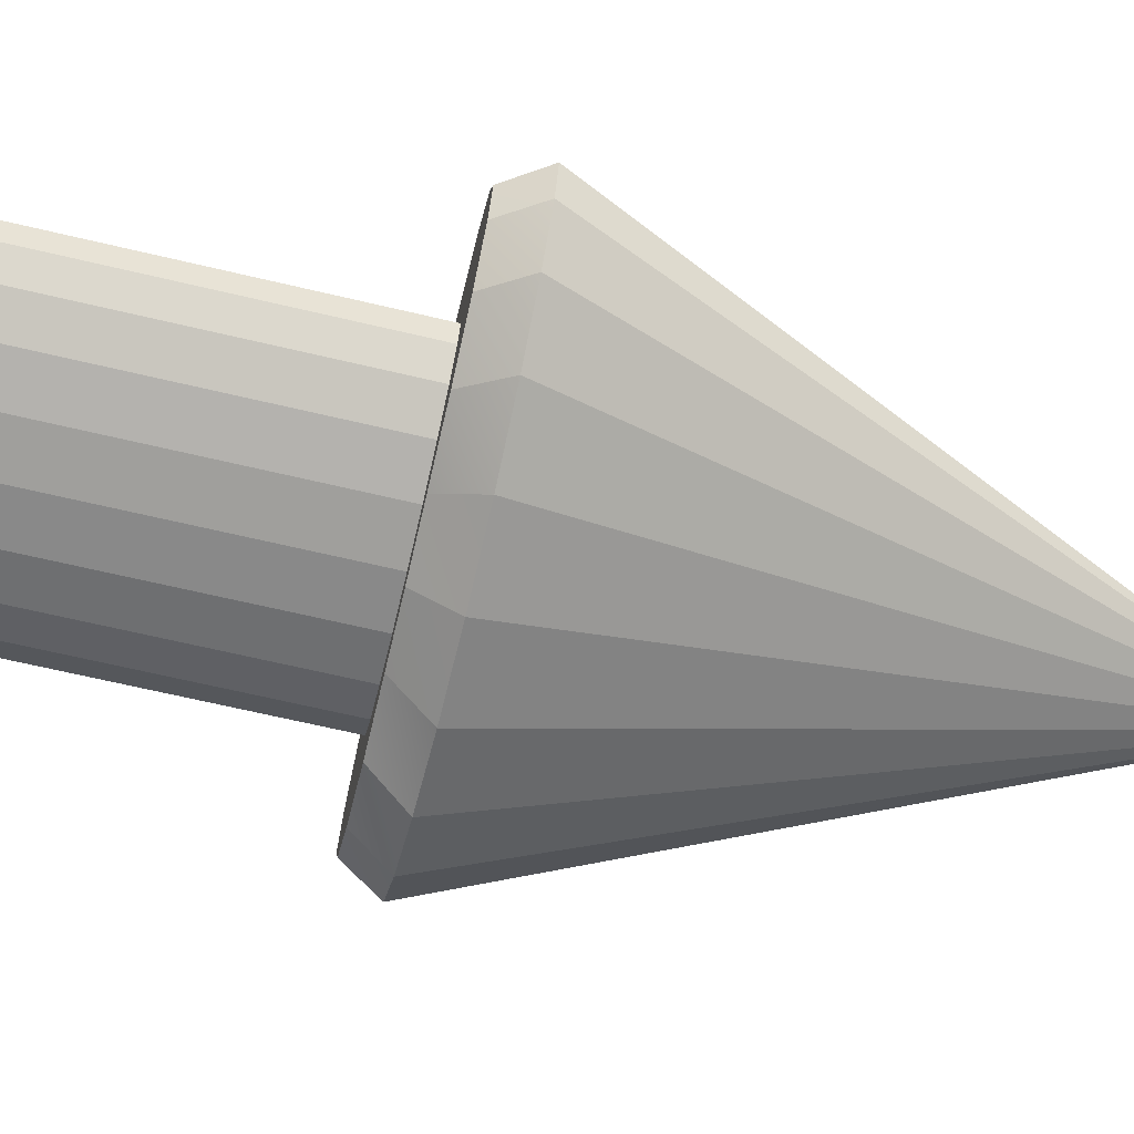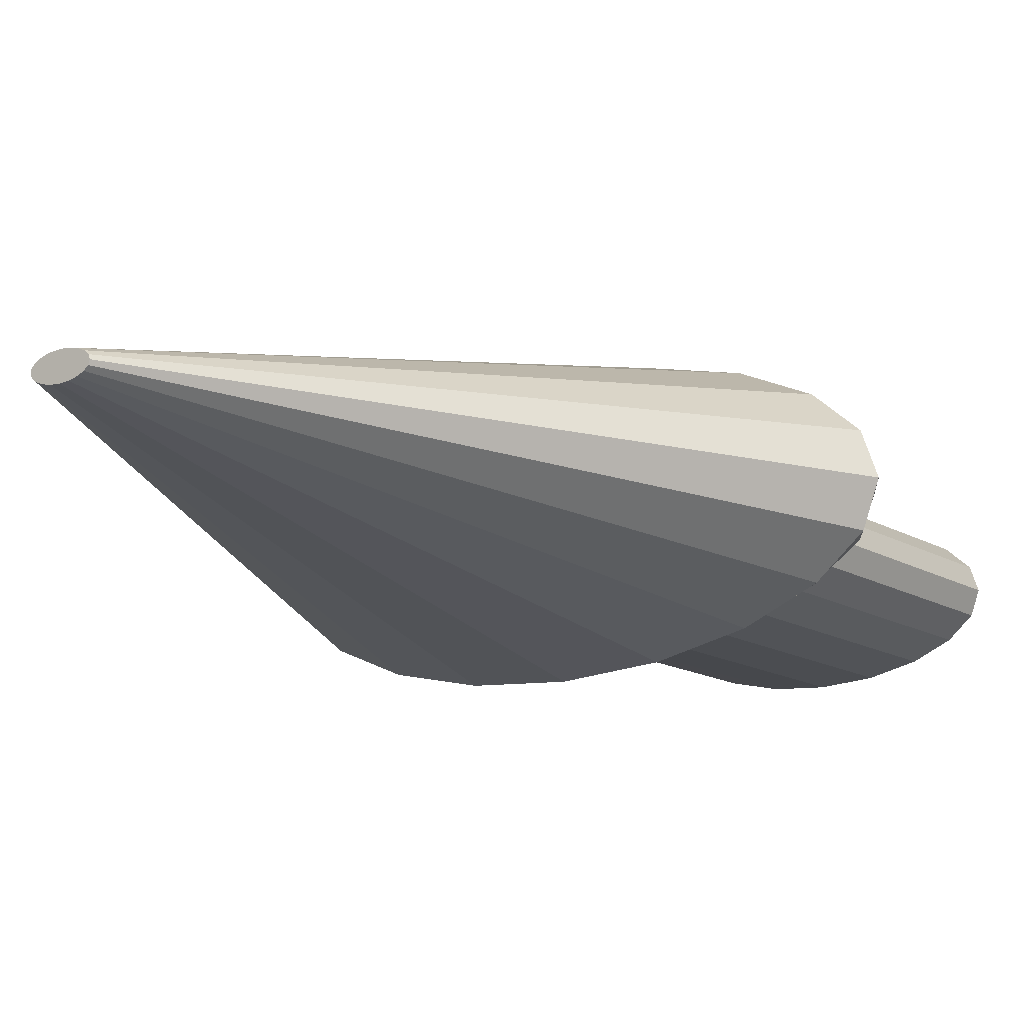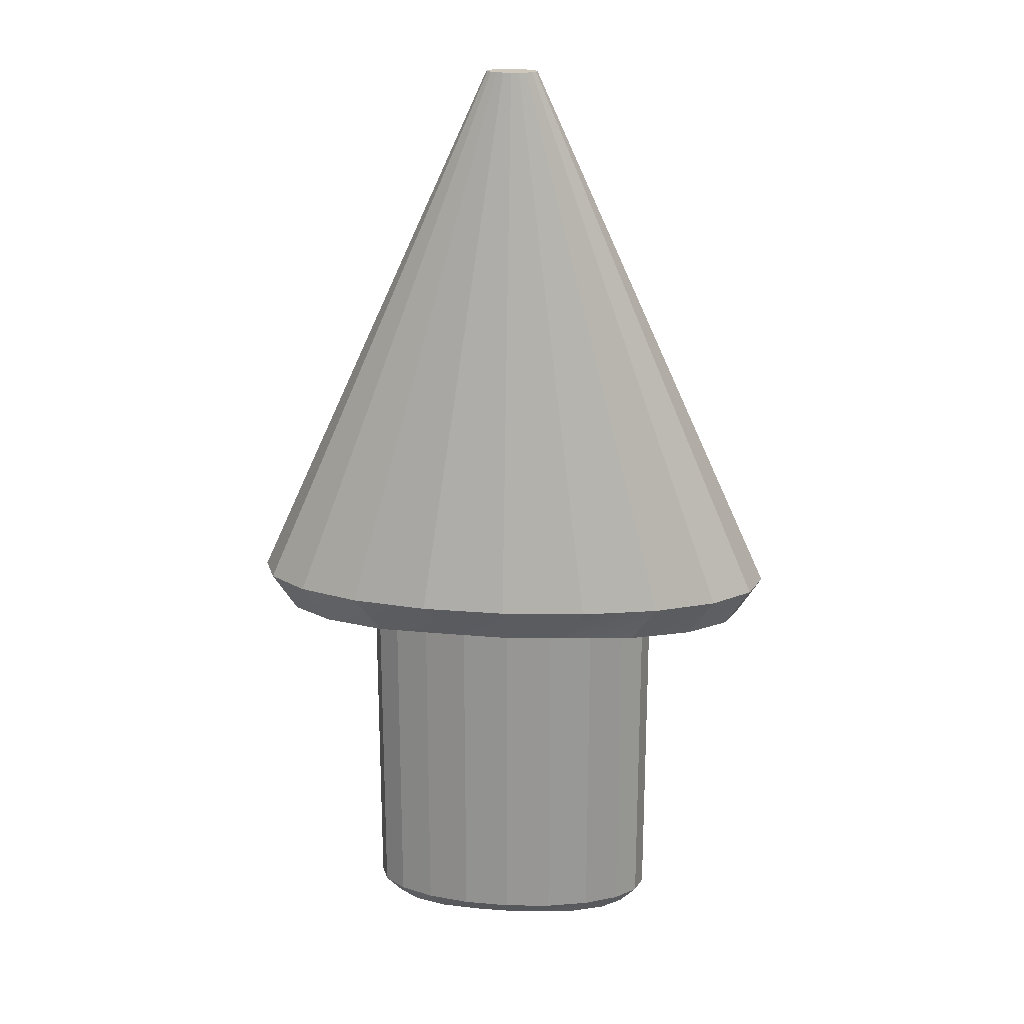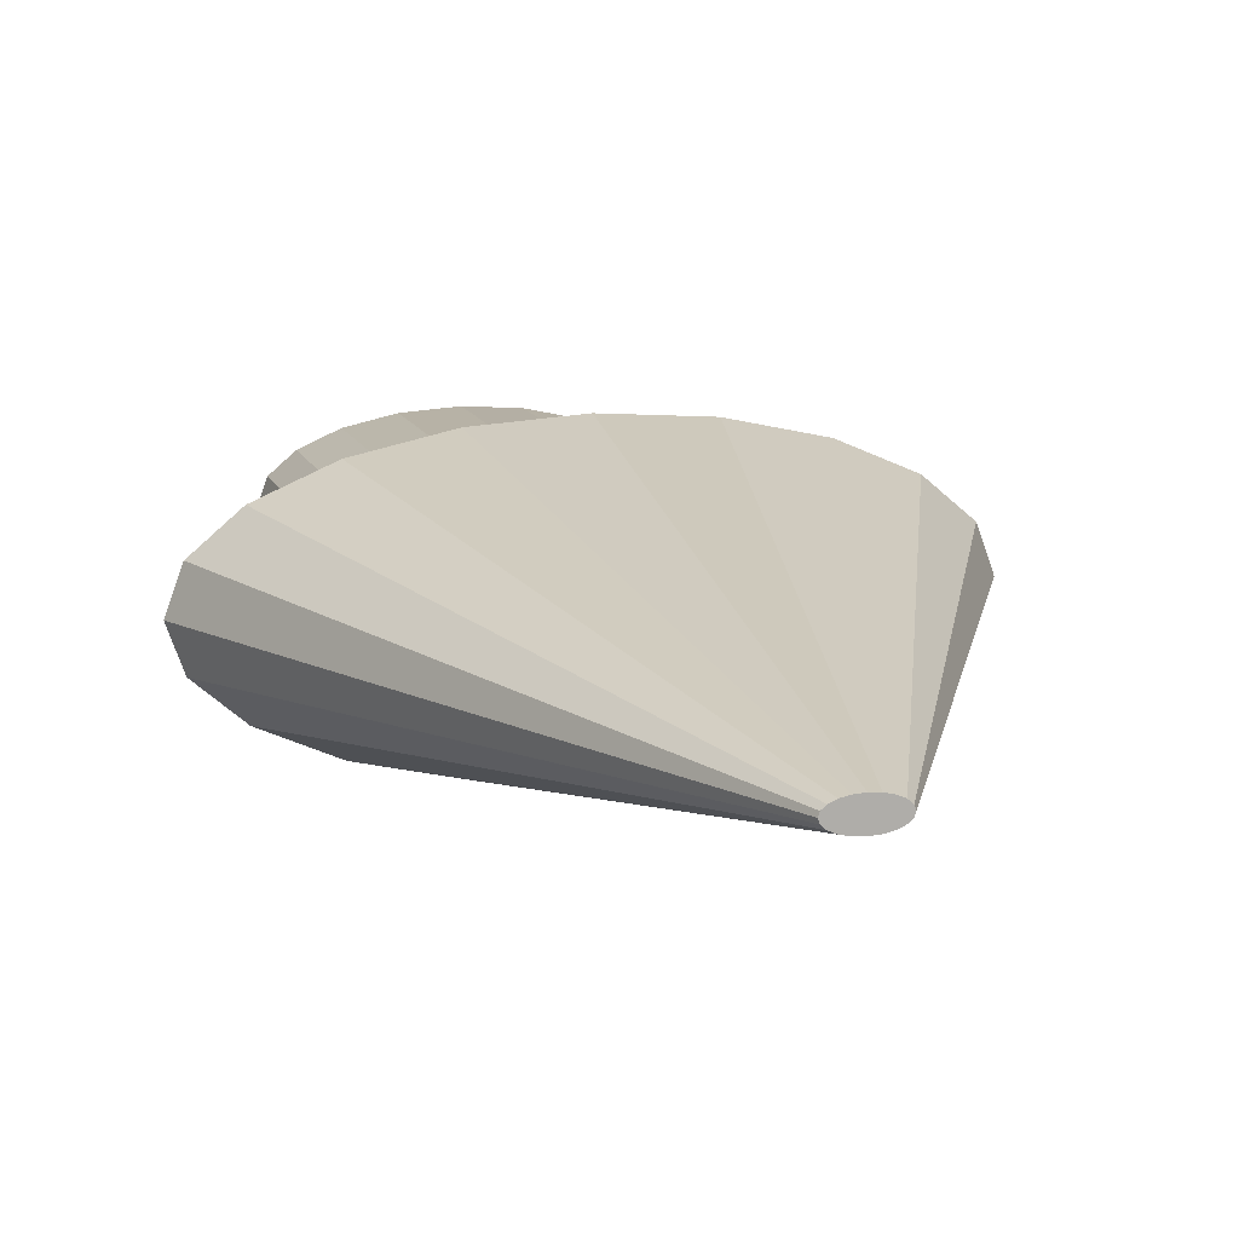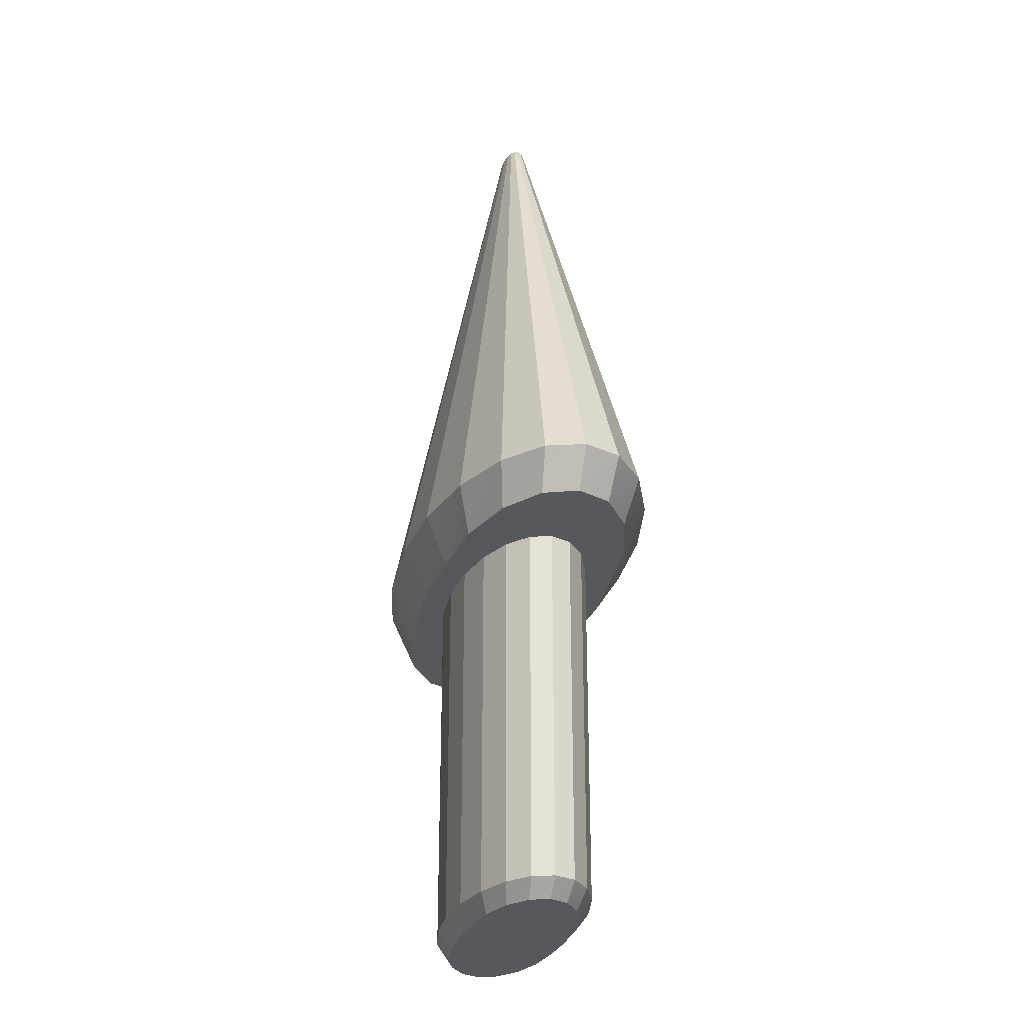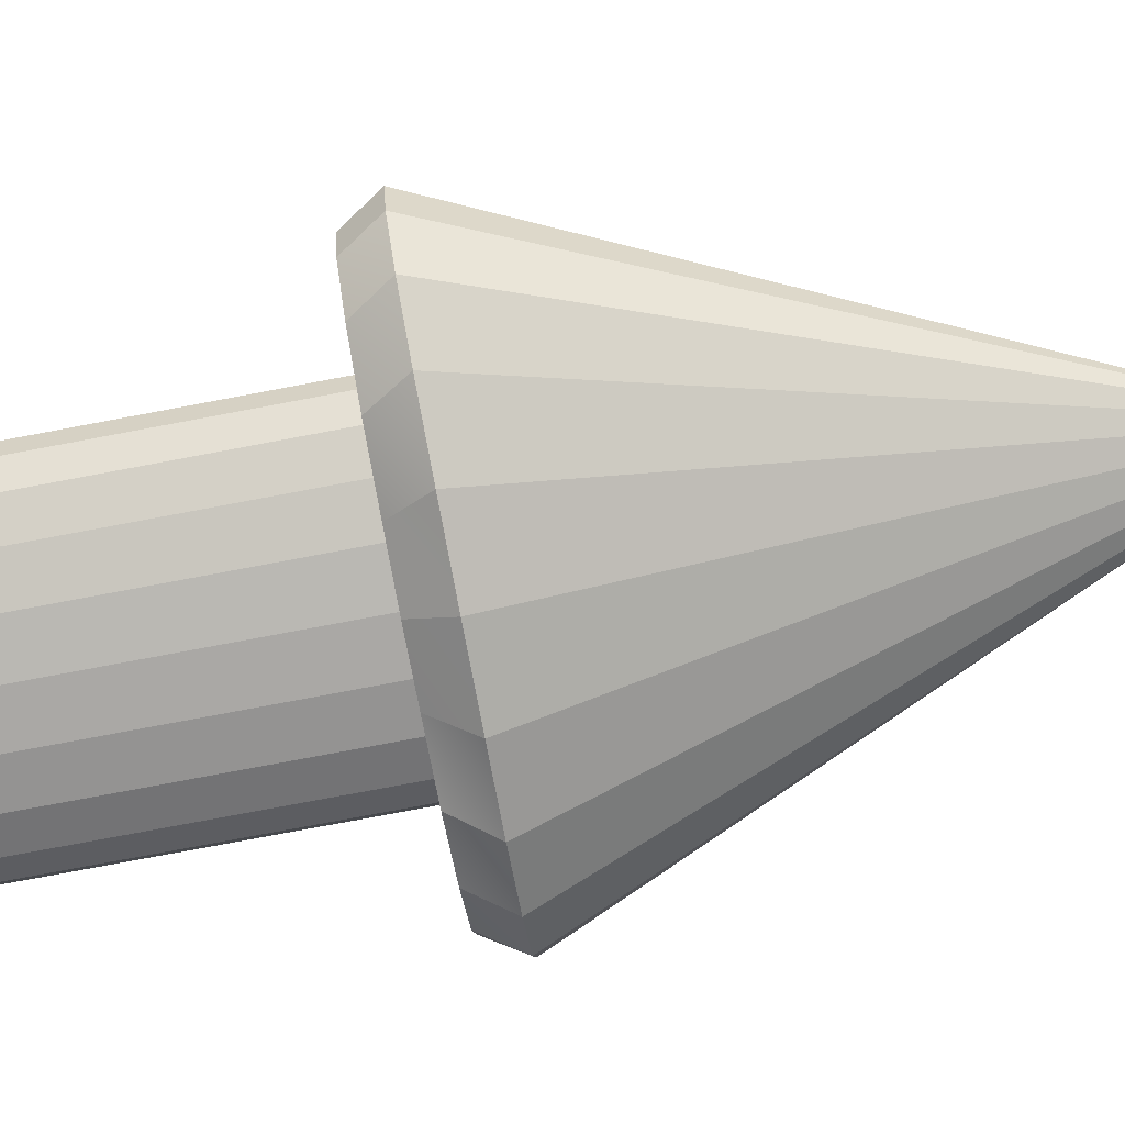
<metadata>
{"format":"obj","ext":"obj","renderer":"f3d","projection":"perspective","resolution":1024,"background":"white","views":[{"elev":-67.2,"azim":-103.3,"up":"+Y"},{"elev":-13.6,"azim":36.1,"up":"+Y"},{"elev":22.0,"azim":4.8,"up":"+Z"},{"elev":12.0,"azim":-14.8,"up":"+Y"},{"elev":-28.6,"azim":74.9,"up":"+Z"},{"elev":-78.9,"azim":-79.4,"up":"+Y"}]}
</metadata>
<code>
o Arrow_V1
g Arrow_V1
v -0.4755 0.06774 -1.504
v -0.4755 0.06774 -0.3527
v -0.4045 0.1289 -0.3527
v -0.4045 0.1288 -1.504
v -0.2939 0.1773 -0.3527
v -0.2939 0.1773 -1.504
v -0.1545 0.2085 -0.3527
v -0.1545 0.2085 -1.504
v -5.96e-08 0.2192 -0.3527
v -5.96e-08 0.2192 -1.504
v 0.1545 0.2085 -0.3527
v 0.1545 0.2085 -1.504
v 0.2939 0.1773 -0.3527
v 0.2939 0.1773 -1.504
v 0.4045 0.1289 -0.3527
v 0.4045 0.1288 -1.504
v 0.4755 0.06774 -0.3527
v 0.4755 0.06774 -1.504
v 0.5 -7.153e-07 -0.3527
v 0.5 -3.103e-06 -1.504
v 0.4755 -0.06774 -0.3527
v 0.4755 -0.06774 -1.504
v 0.4045 -0.1289 -0.3527
v 0.4045 -0.1289 -1.504
v 0.2939 -0.1773 -0.3527
v 0.2939 -0.1774 -1.504
v 0.1545 -0.2085 -0.3527
v 0.1545 -0.2085 -1.504
v -4.47e-08 -0.2192 -0.3527
v -4.47e-08 -0.2192 -1.504
v -0.1545 -0.2085 -0.3527
v -0.1545 -0.2085 -1.504
v -0.2939 -0.1773 -0.3527
v -0.2939 -0.1774 -1.504
v -0.4045 -0.1289 -0.3527
v -0.4045 -0.1289 -1.504
v -0.4755 -0.06774 -0.3527
v -0.4755 -0.06774 -1.504
v -0.5 -7.153e-07 -0.3527
v -0.5 -3.103e-06 -1.504
v -0.2488 0.07926 -1.56
v -3.654e-08 -6.554e-06 -1.56
v -0.2925 0.04166 -1.56
v -0.1808 0.1091 -1.56
v -0.3076 -6.792e-06 -1.56
v -0.09505 0.1282 -1.56
v -0.2925 -0.04168 -1.56
v -5.96e-08 0.1348 -1.56
v -0.2488 -0.07927 -1.56
v 0.09505 0.1282 -1.56
v -0.1808 -0.1091 -1.56
v 0.1808 0.1091 -1.56
v -0.09505 -0.1283 -1.56
v 0.2488 0.07926 -1.56
v 3.588e-08 -0.1349 -1.56
v 0.2925 0.04166 -1.56
v 0.09505 -0.1283 -1.56
v 0.3076 -6.277e-06 -1.56
v 0.1808 -0.1091 -1.56
v 0.2925 -0.04168 -1.56
v 0.2488 -0.07927 -1.56
v -0.07982 0.01137 1.559
v 8.279e-09 5.96e-07 1.559
v -0.0679 0.02163 1.559
v -0.08393 6.557e-07 1.559
v -0.04933 0.02977 1.559
v -0.07982 -0.01137 1.559
v -0.02594 0.035 1.559
v -0.0679 -0.02163 1.559
v 9.189e-09 0.0368 1.559
v -0.04933 -0.02977 1.559
v 0.02594 0.035 1.559
v -0.02594 -0.035 1.559
v 0.04933 0.02977 1.559
v 6.984e-08 -0.0368 1.559
v 0.0679 0.02163 1.559
v 0.02594 -0.035 1.559
v 0.07982 0.01137 1.559
v 0.04933 -0.02977 1.559
v 0.08393 5.96e-07 1.559
v 0.0679 -0.02163 1.559
v 0.07982 -0.01137 1.559
v 0.8157 -2.571e-07 -0.3527
v 0.7704 0.1098 -0.3527
v 0.7704 -0.1098 -0.3527
v 0.4429 -0.2673 -0.3527
v 0.6403 -0.204 -0.3527
v 0.6403 0.204 -0.3527
v 0.4429 0.2673 -0.3527
v 0.2131 0.2875 -0.3527
v -7.645e-08 0.3029 -0.3527
v -0.2131 0.2875 -0.3527
v -0.4429 0.2673 -0.3527
v -0.6403 0.204 -0.3527
v -0.7704 0.1098 -0.3527
v -0.8157 -2.155e-07 -0.3527
v -0.7704 -0.1098 -0.3527
v -0.6403 -0.204 -0.3527
v -0.4429 -0.2673 -0.3527
v -0.2131 -0.2875 -0.3527
v 7.759e-08 -0.3029 -0.3527
v 0.2131 -0.2875 -0.3527
v 0.8955 -1.71e-08 -0.2288
v 0.8513 0.1213 -0.2279
v 0.8513 -0.1213 -0.2279
v 0.5248 -0.3167 -0.2227
v 0.7234 -0.2304 -0.2257
v 0.7234 0.2304 -0.2257
v 0.5248 0.3167 -0.2227
v 0.2755 0.3718 -0.2202
v -1.049e-07 0.3907 -0.2192
v -0.2755 0.3718 -0.2202
v -0.5248 0.3167 -0.2227
v -0.7234 0.2304 -0.2257
v -0.8513 0.1213 -0.2279
v -0.8955 4.25e-08 -0.2288
v -0.8513 -0.1213 -0.2279
v -0.7234 -0.2304 -0.2257
v -0.5248 -0.3167 -0.2227
v -0.2755 -0.3718 -0.2202
v 3.269e-07 -0.3907 -0.2192
v 0.2755 -0.3718 -0.2202
v -0.3515 -0.112 -1.559
v -0.4205 -0.0599 -1.559
v -0.2463 -0.1486 -1.559
v 5.375e-08 -0.1698 -1.56
v -0.1214 -0.1638 -1.56
v -0.4444 -4.773e-06 -1.559
v -0.4205 0.05989 -1.559
v -0.3515 0.112 -1.559
v -0.2463 0.1486 -1.559
v -0.1214 0.1638 -1.56
v -5.96e-08 0.1698 -1.56
v 0.1214 0.1638 -1.56
v 0.2463 0.1486 -1.559
v 0.3515 0.112 -1.559
v 0.4205 0.05989 -1.559
v 0.4444 -4.506e-06 -1.559
v 0.4205 -0.0599 -1.559
v 0.3515 -0.112 -1.559
v 0.2463 -0.1486 -1.559
v 0.1214 -0.1638 -1.56
f 48 42 46
f 54 42 52
f 57 42 59
f 59 42 61
f 68 63 70
f 78 63 80
f 1 2 3
f 3 4 1
f 4 3 5
f 5 6 4
f 6 5 7
f 7 8 6
f 8 7 9
f 9 10 8
f 10 9 11
f 11 12 10
f 12 11 13
f 13 14 12
f 14 13 15
f 15 16 14
f 16 15 17
f 17 18 16
f 18 17 19
f 19 20 18
f 20 19 21
f 21 22 20
f 22 21 23
f 23 24 22
f 24 23 25
f 25 26 24
f 26 25 27
f 27 28 26
f 28 27 29
f 29 30 28
f 30 29 31
f 31 32 30
f 32 31 33
f 33 34 32
f 34 33 35
f 35 36 34
f 36 35 37
f 37 38 36
f 38 37 39
f 39 40 38
f 40 39 2
f 2 1 40
f 41 42 45
f 45 43 41
f 42 41 44
f 44 46 42
f 45 42 49
f 49 47 45
f 42 48 50
f 50 52 42
f 49 42 53
f 53 51 49
f 53 42 57
f 57 55 53
f 42 54 56
f 56 58 42
f 42 58 60
f 60 61 42
f 63 64 62
f 62 65 63
f 64 63 68
f 68 66 64
f 63 65 67
f 67 69 63
f 63 69 71
f 71 73 63
f 70 63 74
f 74 72 70
f 63 73 75
f 75 77 63
f 74 63 78
f 78 76 74
f 63 77 79
f 79 81 63
f 80 63 81
f 81 82 80
f 19 17 84
f 84 83 19
f 21 19 83
f 83 85 21
f 25 23 87
f 87 86 25
f 23 21 85
f 85 87 23
f 17 15 88
f 88 84 17
f 13 11 90
f 90 89 13
f 15 13 89
f 89 88 15
f 9 7 92
f 92 91 9
f 11 9 91
f 91 90 11
f 7 5 93
f 93 92 7
f 3 2 95
f 95 94 3
f 5 3 94
f 94 93 5
f 39 37 97
f 97 96 39
f 2 39 96
f 96 95 2
f 35 33 99
f 99 98 35
f 37 35 98
f 98 97 37
f 31 29 101
f 101 100 31
f 33 31 100
f 100 99 33
f 27 25 86
f 86 102 27
f 29 27 102
f 102 101 29
f 103 104 78
f 78 80 103
f 105 103 80
f 80 82 105
f 106 107 81
f 81 79 106
f 107 105 82
f 82 81 107
f 104 108 76
f 76 78 104
f 109 110 72
f 72 74 109
f 108 109 74
f 74 76 108
f 111 112 68
f 68 70 111
f 110 111 70
f 70 72 110
f 112 113 66
f 66 68 112
f 114 115 62
f 62 64 114
f 113 114 64
f 64 66 113
f 116 117 67
f 67 65 116
f 115 116 65
f 65 62 115
f 118 119 71
f 71 69 118
f 117 118 69
f 69 67 117
f 120 121 75
f 75 73 120
f 119 120 73
f 73 71 119
f 122 106 79
f 79 77 122
f 121 122 77
f 77 75 121
f 92 93 113
f 113 112 92
f 91 92 112
f 112 111 91
f 90 91 111
f 111 110 90
f 89 90 110
f 110 109 89
f 88 89 109
f 109 108 88
f 84 88 108
f 108 104 84
f 83 84 104
f 104 103 83
f 85 83 103
f 103 105 85
f 87 85 105
f 105 107 87
f 86 87 107
f 107 106 86
f 102 86 106
f 106 122 102
f 101 102 122
f 122 121 101
f 100 101 121
f 121 120 100
f 99 100 120
f 120 119 99
f 98 99 119
f 119 118 98
f 97 98 118
f 118 117 97
f 96 97 117
f 117 116 96
f 95 96 116
f 116 115 95
f 94 95 115
f 115 114 94
f 93 94 114
f 114 113 93
f 123 124 47
f 47 49 123
f 125 123 49
f 49 51 125
f 126 127 53
f 53 55 126
f 127 125 51
f 51 53 127
f 128 129 43
f 43 45 128
f 124 128 45
f 45 47 124
f 130 131 44
f 44 41 130
f 129 130 41
f 41 43 129
f 132 133 48
f 48 46 132
f 131 132 46
f 46 44 131
f 133 134 50
f 50 48 133
f 135 136 54
f 54 52 135
f 134 135 52
f 52 50 134
f 136 137 56
f 56 54 136
f 138 139 60
f 60 58 138
f 137 138 58
f 58 56 137
f 140 141 59
f 59 61 140
f 139 140 61
f 61 60 139
f 141 142 57
f 57 59 141
f 142 126 55
f 55 57 142
f 6 8 132
f 132 131 6
f 4 6 131
f 131 130 4
f 1 4 130
f 130 129 1
f 40 1 129
f 129 128 40
f 38 40 128
f 128 124 38
f 36 38 124
f 124 123 36
f 34 36 123
f 123 125 34
f 32 34 125
f 125 127 32
f 30 32 127
f 127 126 30
f 28 30 126
f 126 142 28
f 26 28 142
f 142 141 26
f 24 26 141
f 141 140 24
f 22 24 140
f 140 139 22
f 20 22 139
f 139 138 20
f 18 20 138
f 138 137 18
f 16 18 137
f 137 136 16
f 14 16 136
f 136 135 14
f 12 14 135
f 135 134 12
f 10 12 134
f 134 133 10
f 8 10 133
f 133 132 8

</code>
